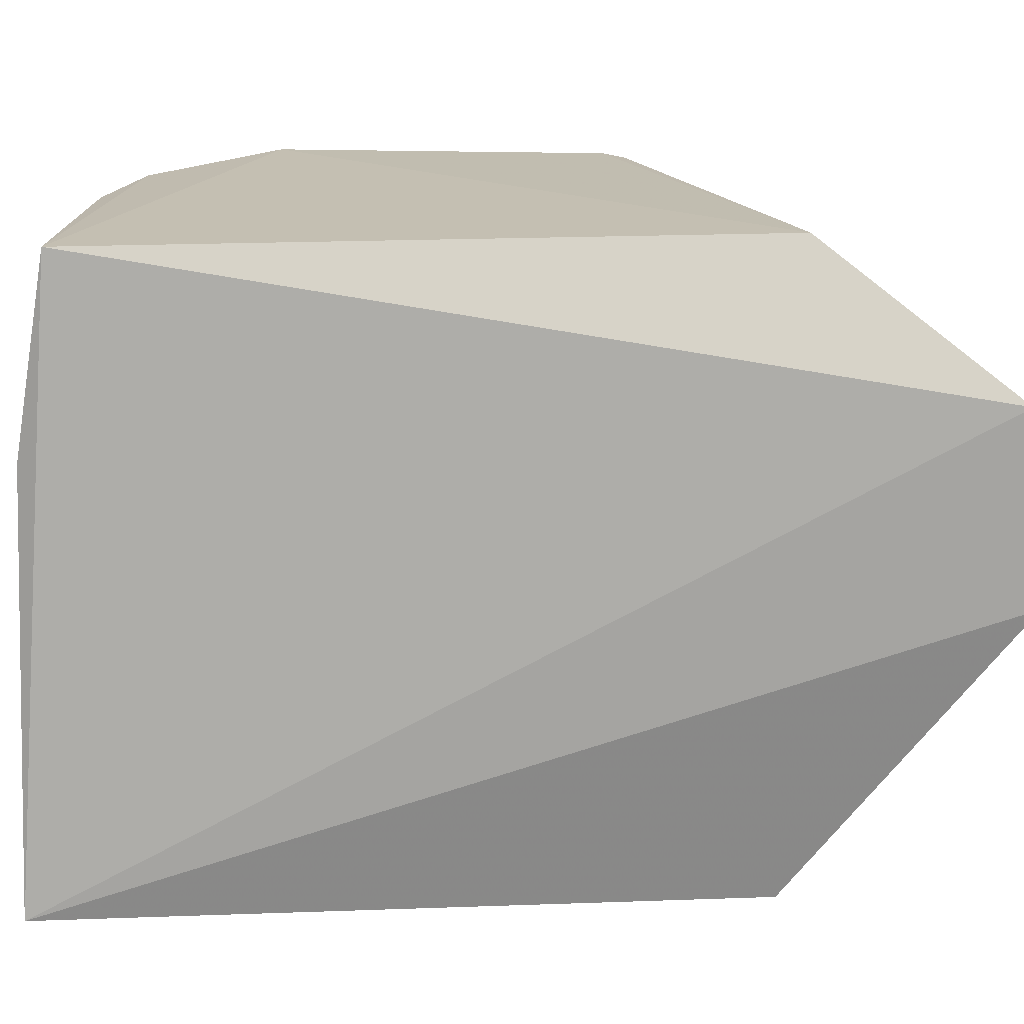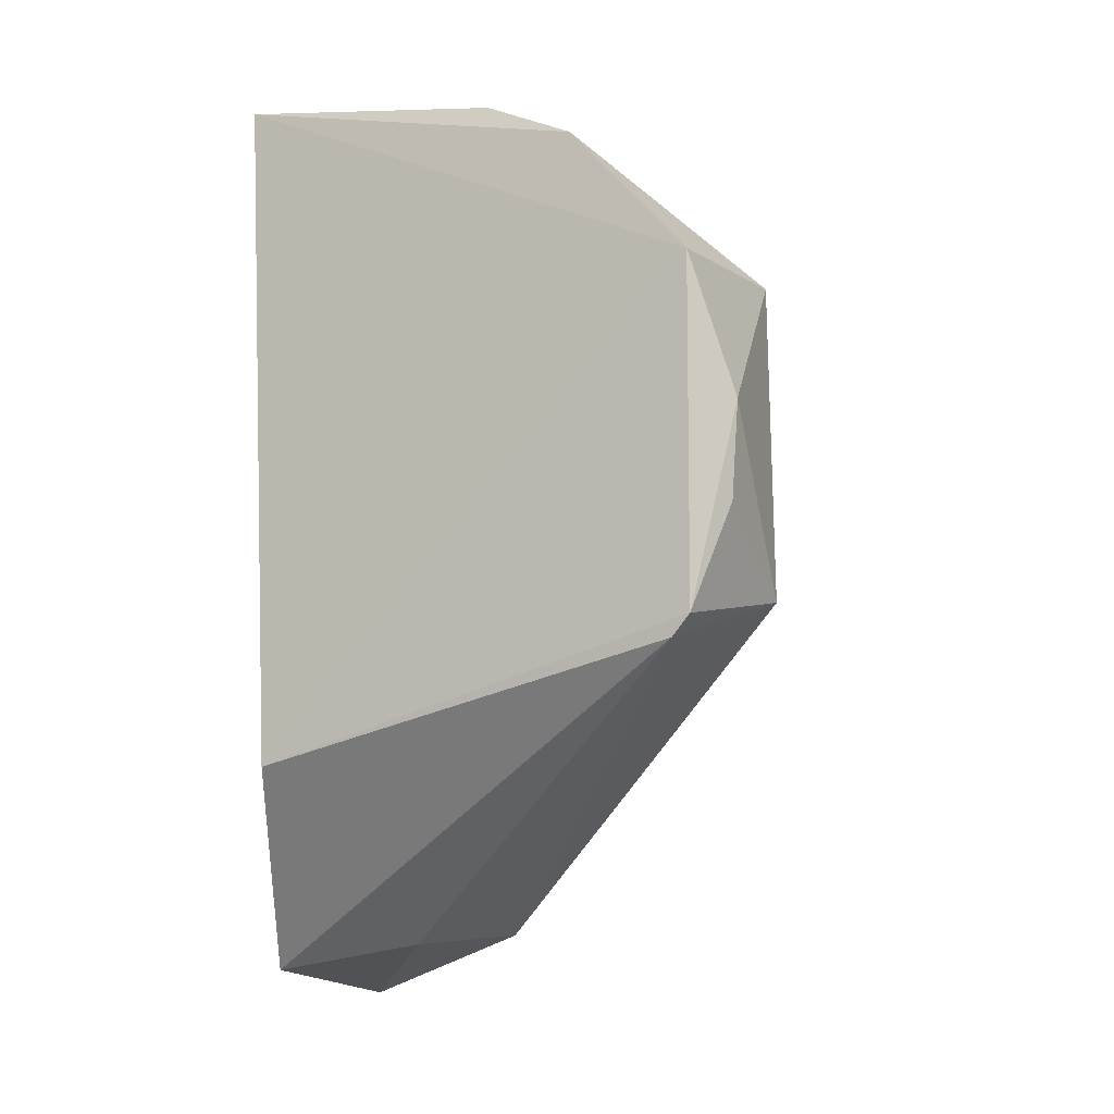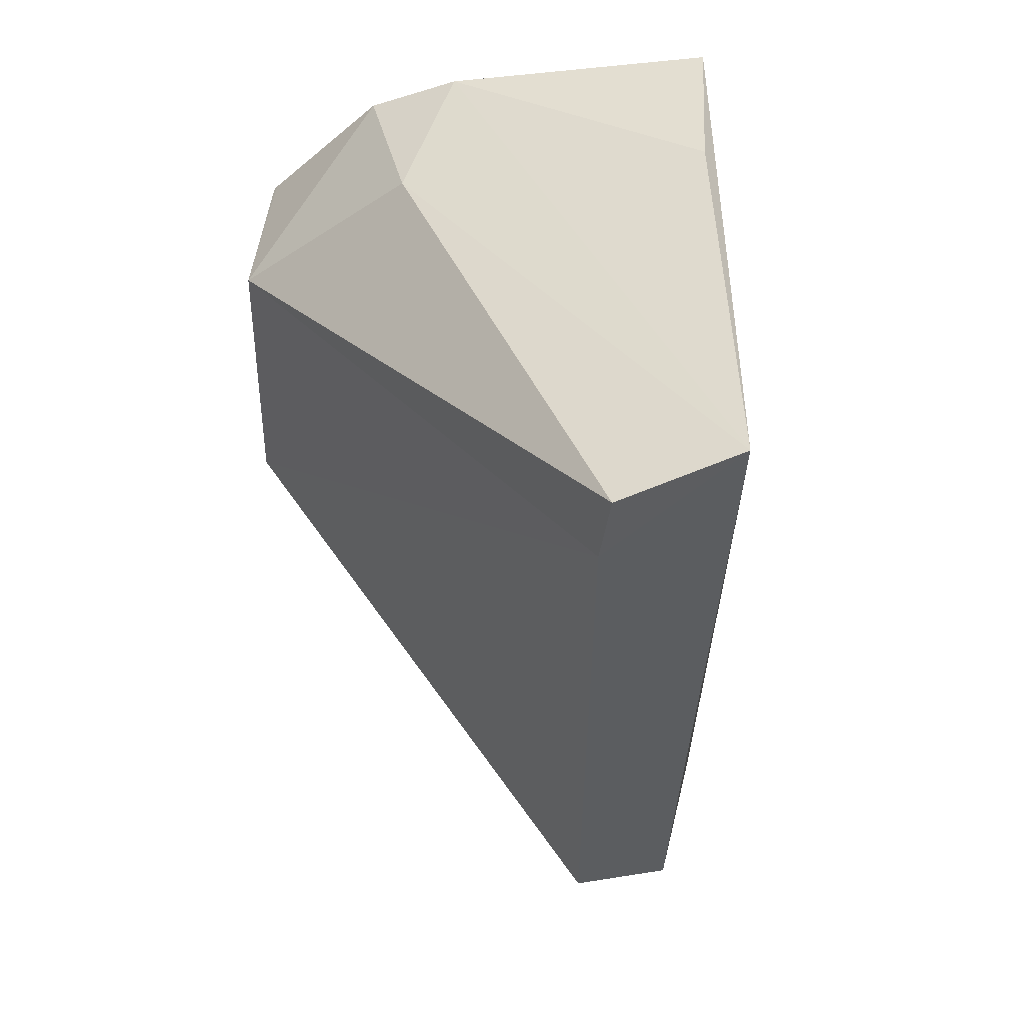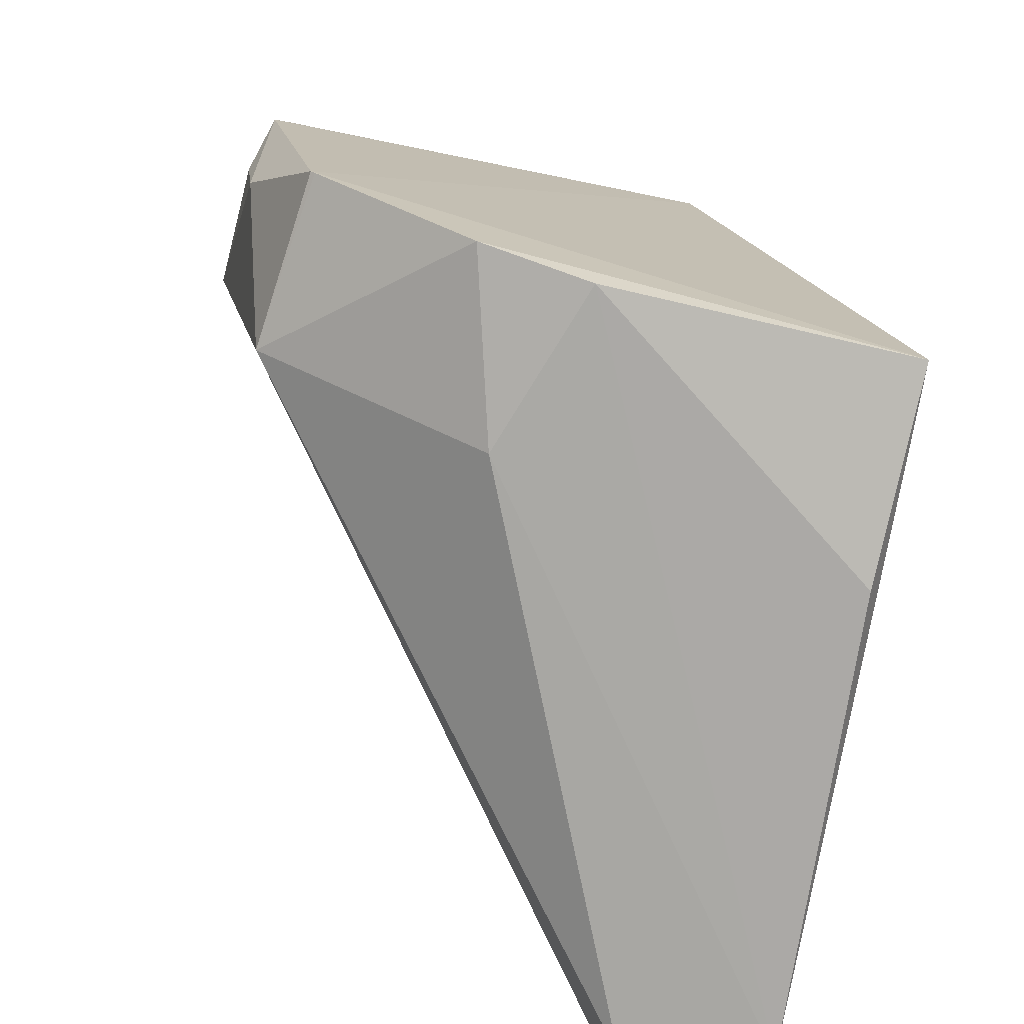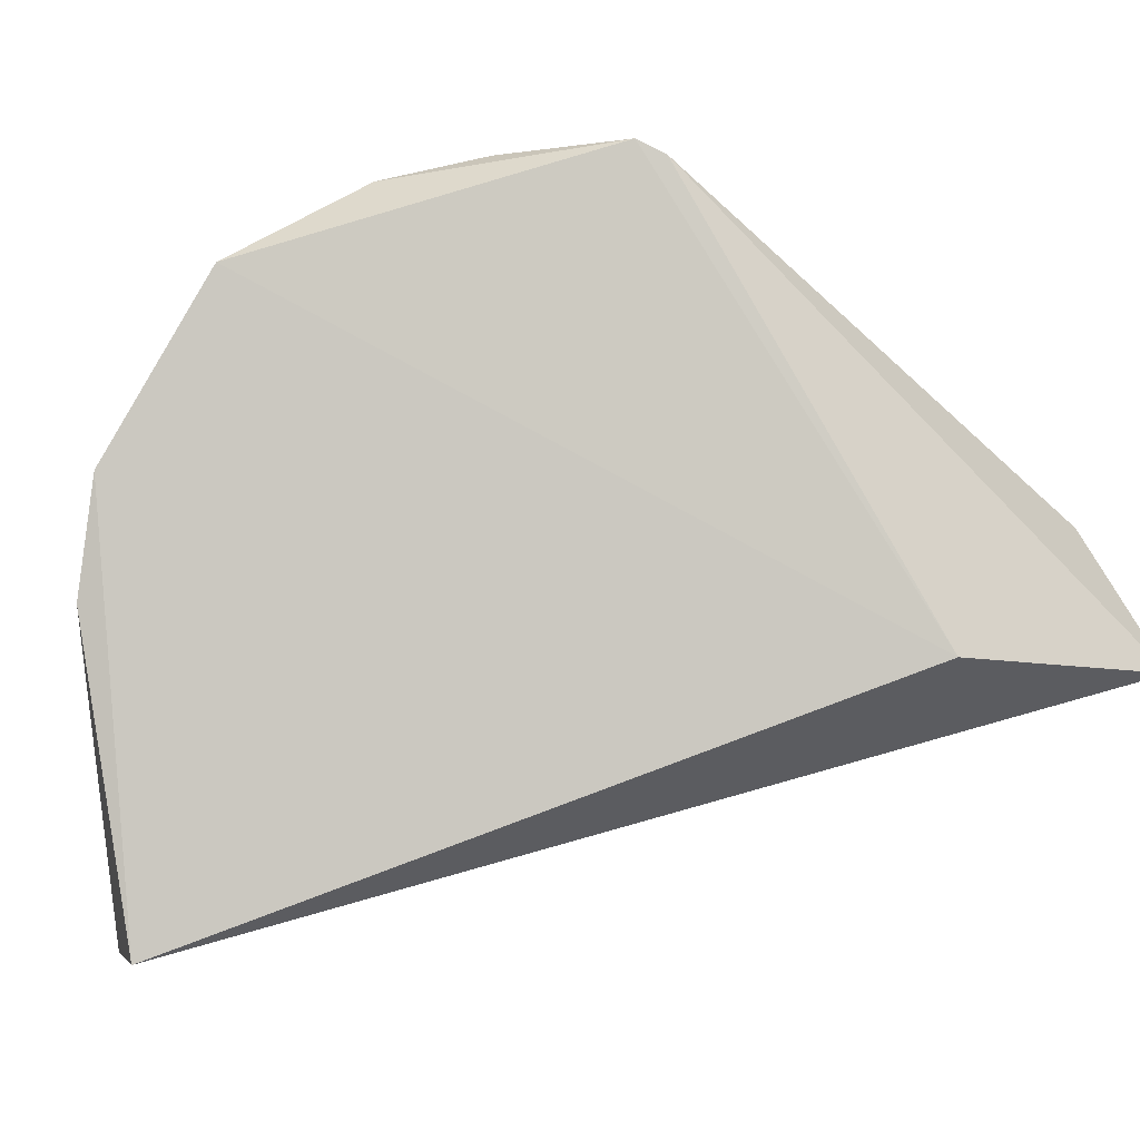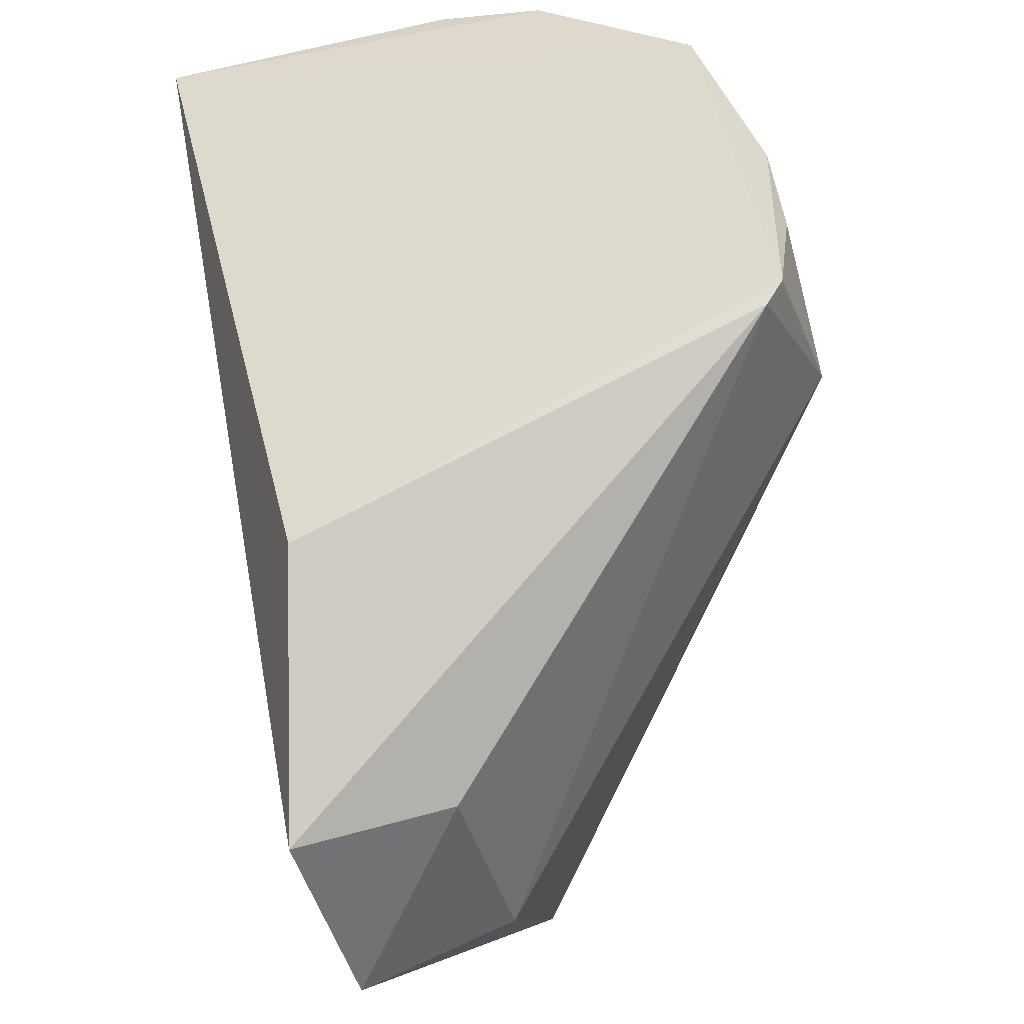
<metadata>
{"format":"obj","ext":"obj","renderer":"f3d","projection":"perspective","resolution":1024,"background":"white","views":[{"elev":2.2,"azim":-96.8,"up":"+Z"},{"elev":-9.8,"azim":13.5,"up":"+Y"},{"elev":49.1,"azim":168.3,"up":"+Y"},{"elev":16.1,"azim":169.8,"up":"+Z"},{"elev":73.2,"azim":-107.9,"up":"+Z"},{"elev":46.5,"azim":-10.6,"up":"+Z"}]}
</metadata>
<code>
v 0.2379 -0.1039 0.1871
v 0.3264 -0.0317 0.2165
v 0.3095 -0.04302 0.2492
v 0.2059 0.0877 0.2203
v 0.2619 0.08536 0.08306
v 0.3136 0.03826 0.2505
v 0.2128 -0.06547 0.2248
v 0.2494 -0.1014 0.1428
v 0.3228 0.007315 0.2438
v 0.2665 0.07866 0.2349
v 0.2051 -0.1097 0.1894
v 0.3136 -0.03834 0.2505
v 0.2657 -0.06187 0.08235
v 0.325 0.03834 0.2161
v 0.2171 0.09342 0.1783
v 0.2866 0.06897 0.2416
v 0.2161 -0.1153 0.1476
v 0.3214 -0.01428 0.2434
v 0.2645 0.06954 0.08227
v 0.2327 0.09367 0.08422
v 0.3129 0.0391 0.2503
v 0.2855 0.075 0.203
v 0.2427 -0.06541 0.0838
f 7 6 4
f 8 2 3
f 8 3 1
f 11 1 3
f 11 3 7
f 11 7 4
f 12 7 3
f 12 6 7
f 12 9 6
f 12 3 2
f 13 2 8
f 14 9 2
f 14 6 9
f 15 4 10
f 16 10 4
f 17 8 1
f 17 1 11
f 17 13 8
f 18 12 2
f 18 2 9
f 18 9 12
f 19 5 14
f 19 14 2
f 19 2 13
f 20 15 10
f 20 19 13
f 20 5 19
f 20 17 11
f 20 11 4
f 20 4 15
f 21 6 14
f 21 14 16
f 21 16 4
f 21 4 6
f 22 16 14
f 22 14 5
f 22 10 16
f 22 20 10
f 22 5 20
f 23 20 13
f 23 13 17
f 23 17 20

</code>
